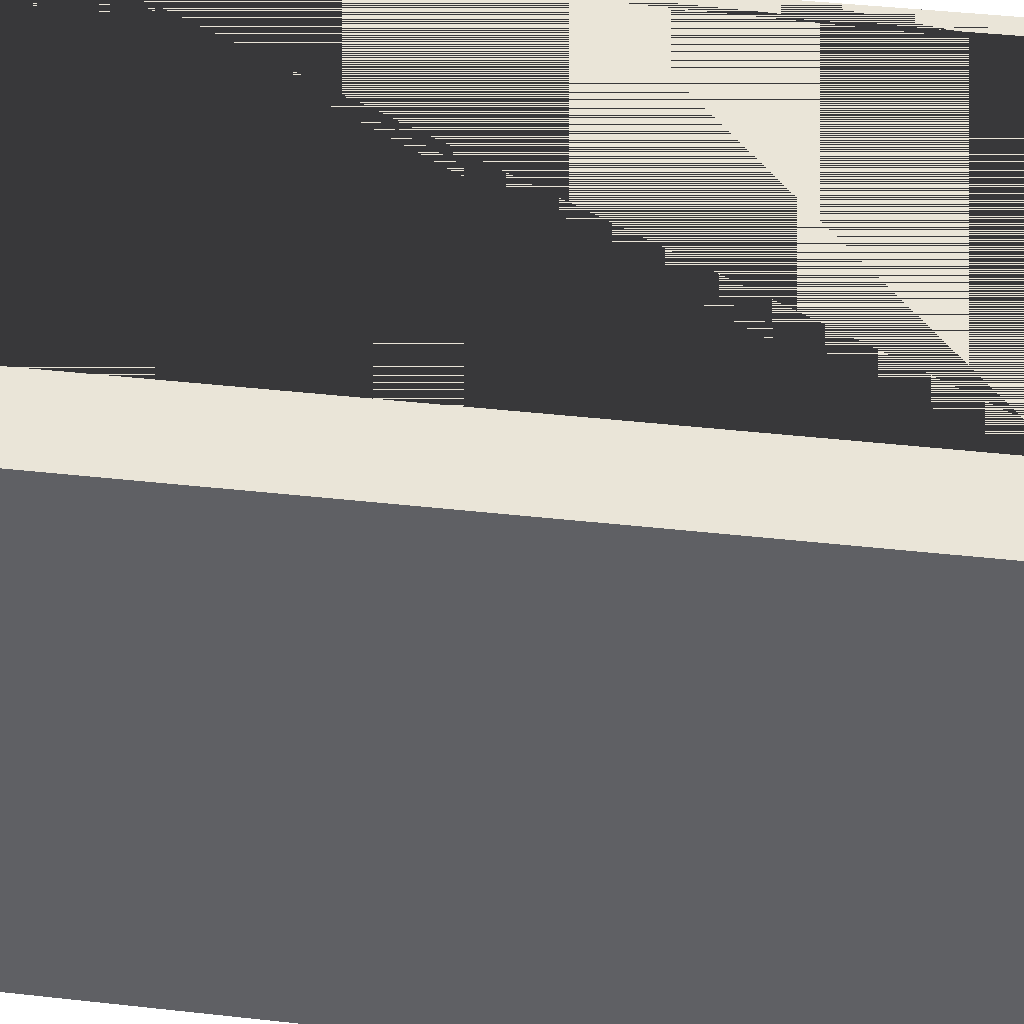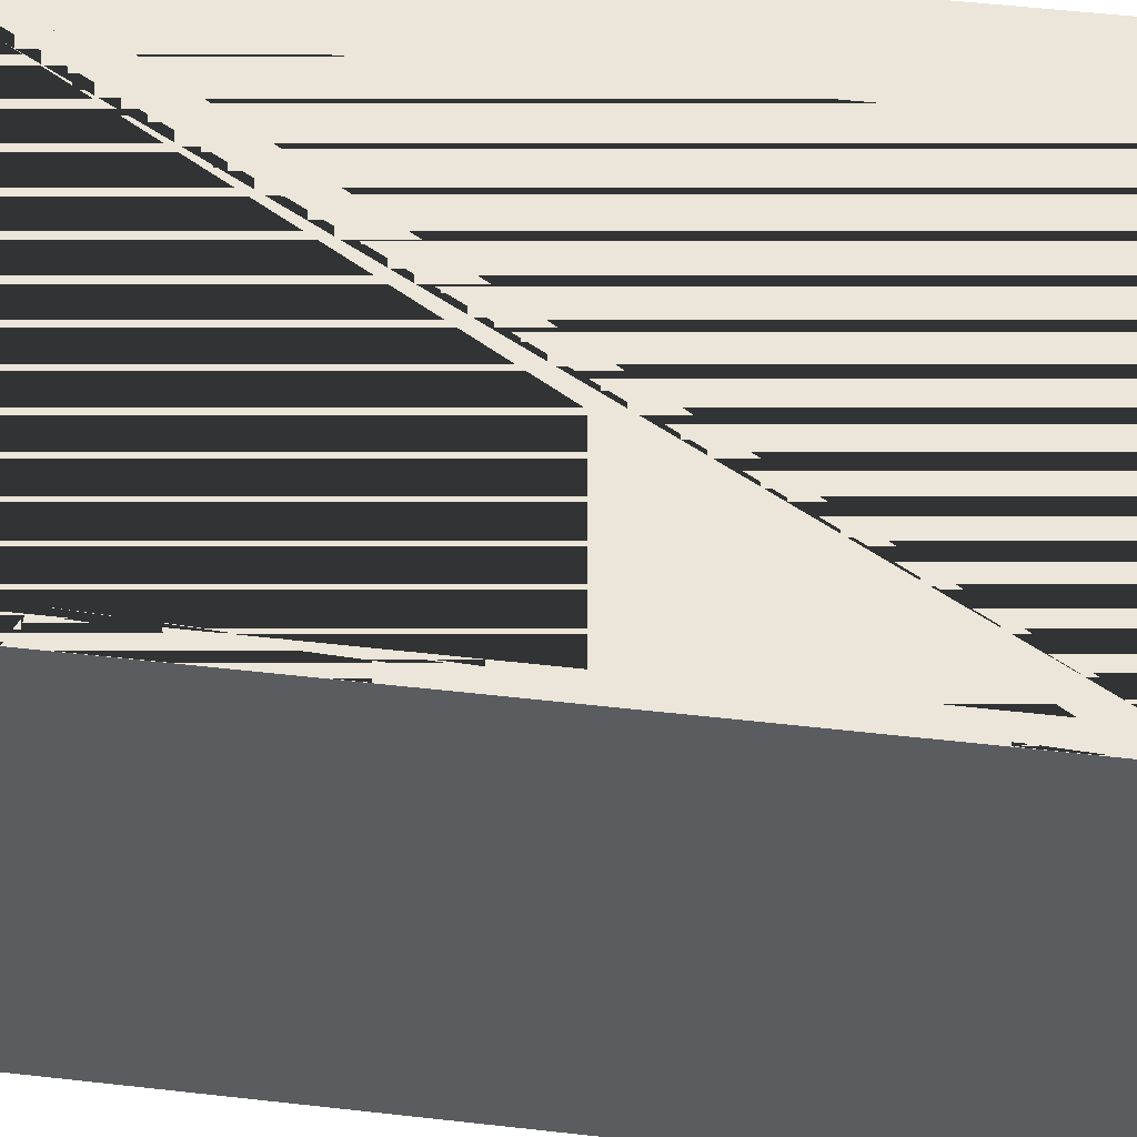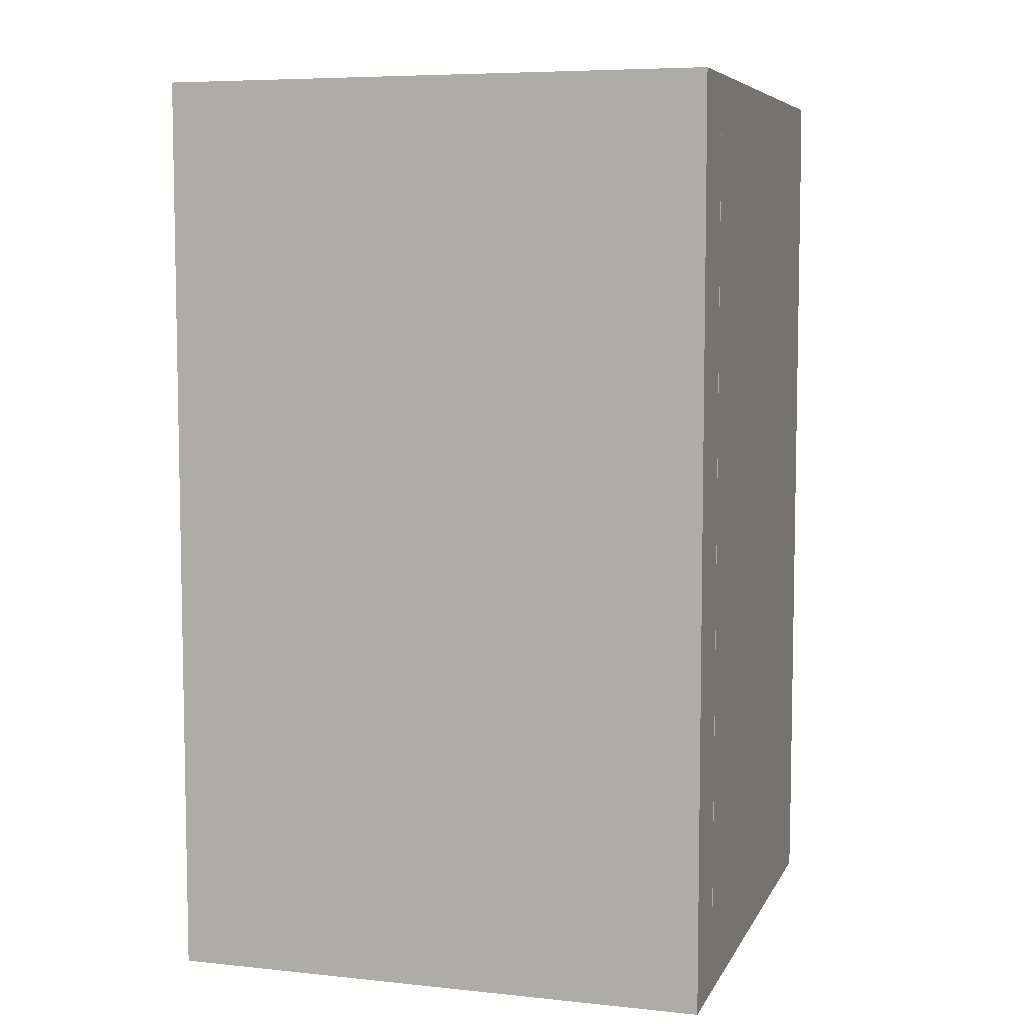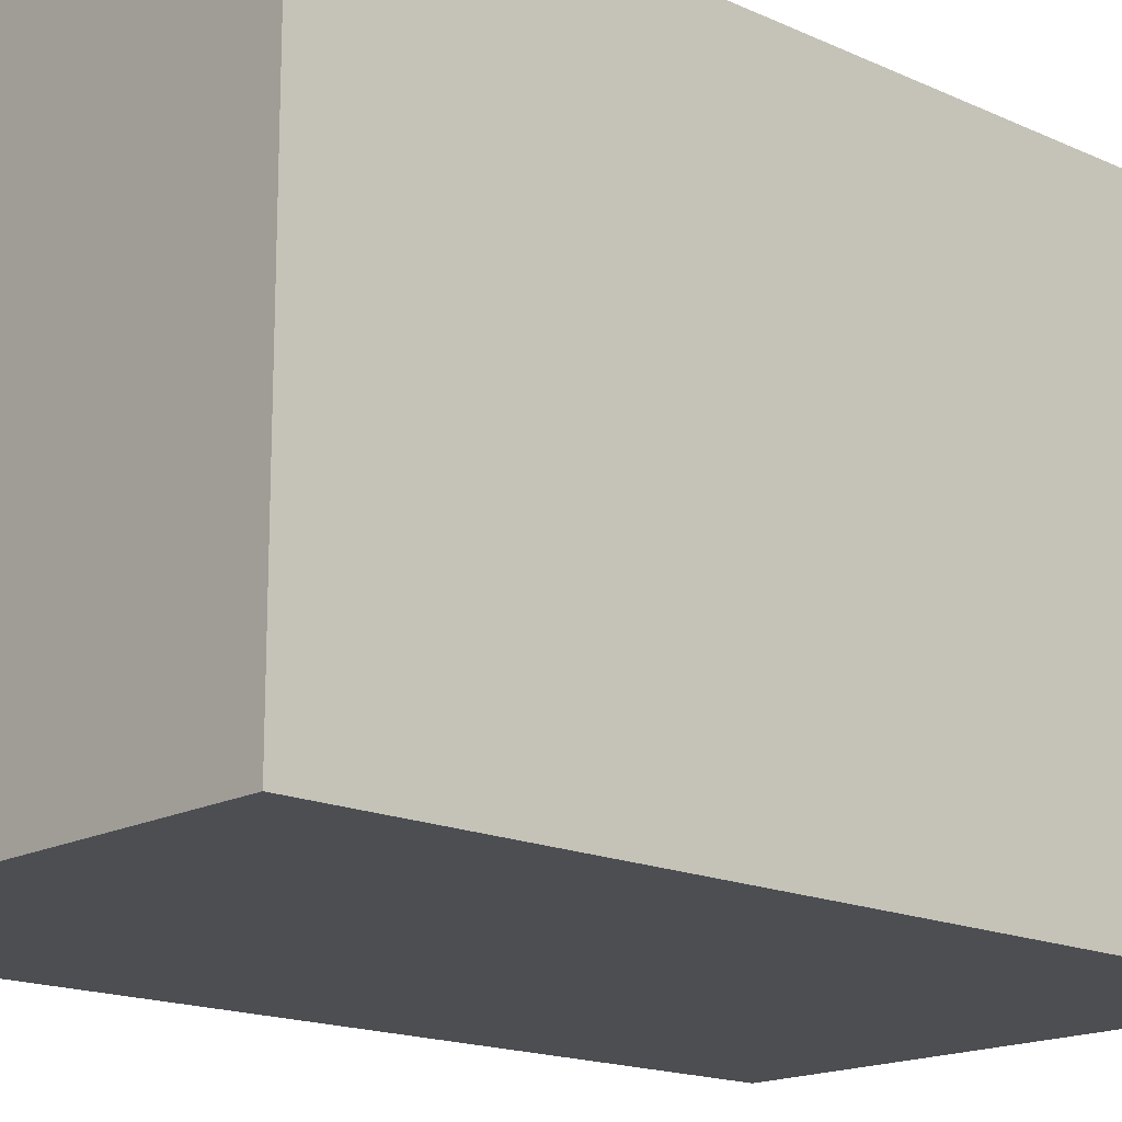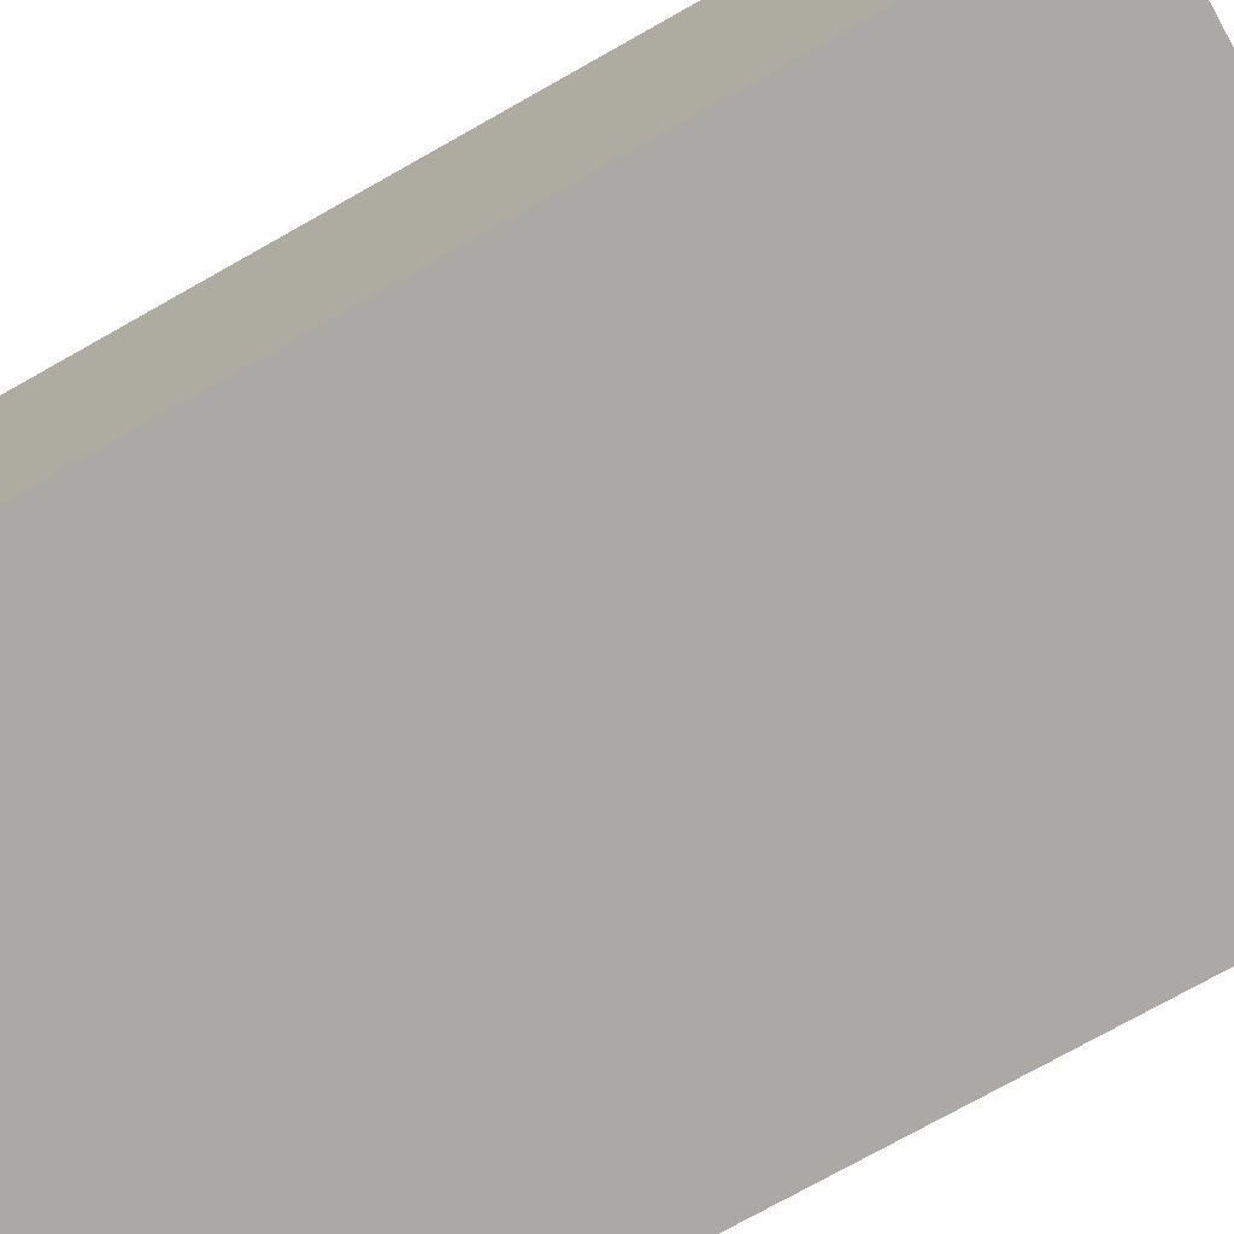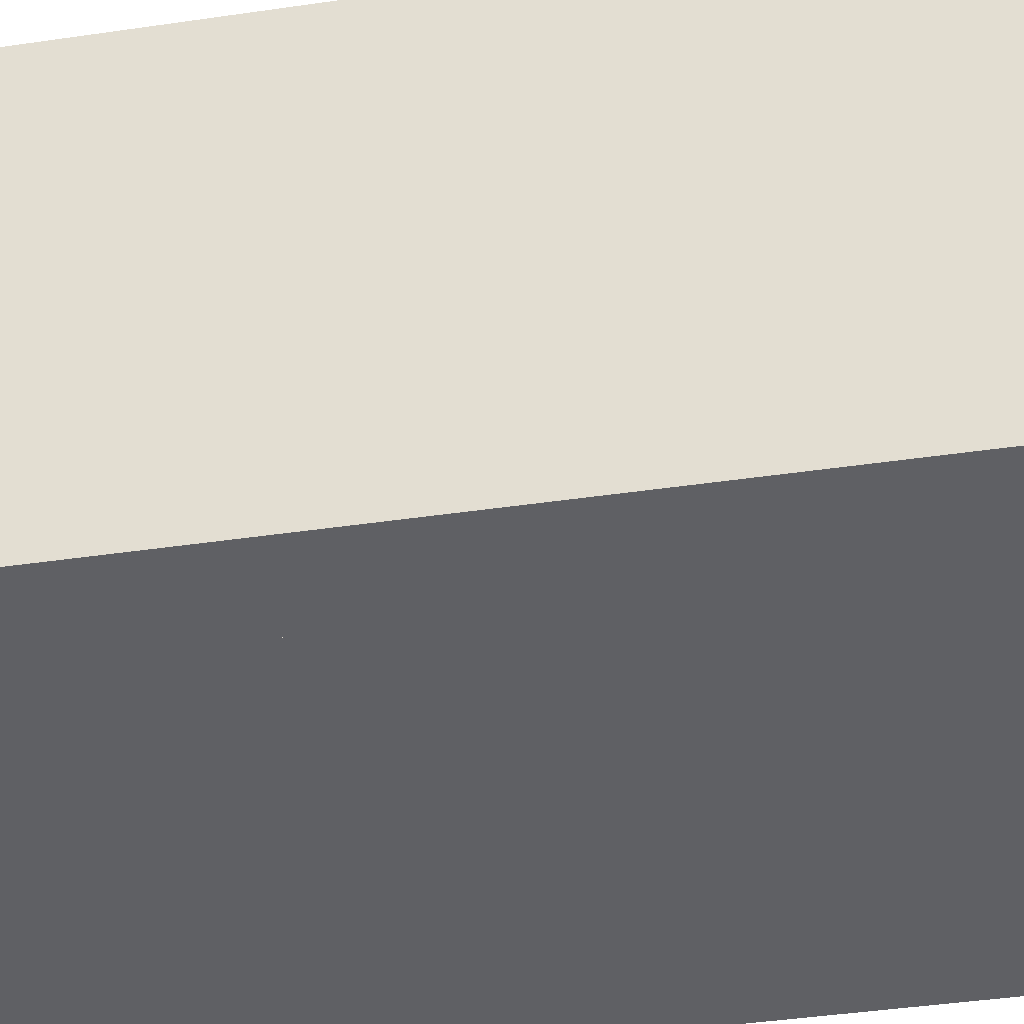
<metadata>
{"format":"obj","ext":"obj","renderer":"f3d","projection":"perspective","resolution":1024,"background":"white","views":[{"elev":45.0,"azim":-82.7,"up":"+Y"},{"elev":55.7,"azim":96.7,"up":"+Y"},{"elev":6.7,"azim":17.0,"up":"+Z"},{"elev":-16.7,"azim":-132.7,"up":"+Y"},{"elev":-75.6,"azim":-60.7,"up":"+Y"},{"elev":-45.1,"azim":-80.5,"up":"+Y"}]}
</metadata>
<code>
o Geäuse_Plane
v -1.5 0 2.5
v 1.5 0 2.5
v -1.5 0 -2.5
v 1.5 0 -2.5
v -1 0 2.188
v 1.312 0 -2.188
v -1 0 -2.188
v 1.312 0 2.188
v 1.5 0 2.188
v -1.5 0 2.5
v 1.5 0 2.5
v -1.5 0 -2.5
v -1 0 2.188
v -1 0 -2.188
v 1.312 0 2.188
v 1.5 0 2.188
v -1.5 0 -2.5
v -1 0 -2.188
v -1.5 0 2.5
v 1.5 0 2.5
v -1.5 0 -2.5
v -1 0 2.188
v -1 0 -2.188
v 1.312 0 2.188
v 1.5 0 2.188
v -1.5 0 -2.5
v 1.5 0 -2.5
v 1.312 0 -2.188
v -1 0 -2.188
v -1.5 0 2.5
v 1.5 0 2.5
v -1.5 0 -2.5
v -1 0 2.188
v -1 0 -2.188
v 1.312 0 2.188
v 1.5 0 2.188
v 1.5 0 -2.188
v 1.312 0 -2.188
v 1.5 3 -2.5
v -1.5 3 -2.5
v 1.5 3 -2.5
v 1.312 3 -2.188
v -1 3 -2.188
v -1.5 3 2.5
v 1.5 3 2.5
v -1.5 3 -2.5
v -1 3 2.188
v -1 3 -2.188
v 1.312 3 2.188
v 1.5 3 2.188
v 1.5 3 -2.188
v 1.312 3 -2.188
v -1 0.375 2.188
v 1.312 0.375 -2.188
v -1 0.375 -2.188
v 1.312 0.375 2.188
v 1.5 0.375 2.188
v 1.5 0.375 -2.188
v 1.312 0.375 -2.188
f 9 37 58 57
f 3 1 10 12
f 12 10 19 21
f 19 20 31 30
f 8 5 13 15
f 5 7 14 13
f 2 9 16 11
f 1 2 11 10
f 15 13 22 24
f 13 14 23 22
f 11 16 25 20
f 14 7 18 23
f 10 11 20 19
f 3 12 21 17
f 24 22 33 35
f 21 19 30 32
f 17 21 32 26
f 20 25 36 31
f 22 23 34 33
f 23 18 29 34
f 25 24 35 36
f 37 38 59 58
f 28 38 52 42
f 9 5 53 57
f 51 39 41 40 46 44 45 50 49 47 48 43 42 52
f 29 28 42 43
f 26 32 46 40
f 37 4 39 51
f 27 26 40 41
f 34 29 43 48
f 33 34 48 47
f 30 31 45 44
f 32 30 44 46
f 31 36 50 45
f 4 27 41 39
f 36 35 49 50
f 38 37 51 52
f 35 33 47 49
f 53 56 54 55
f 57 58 59 54 56
f 53 56 57
f 6 7 55 54
f 7 5 53 55
f 38 6 54 59
f 1 3 4 37 9 2
o Achse_Cube.009
v -1.45 1.75 0.25
v -1.45 2.25 0.25
v -1.45 1.75 -0.25
v -1.45 2.25 -0.25
v 0.05 1.75 0.25
v 0.05 2.25 0.25
v 0.05 1.75 -0.25
v 0.05 2.25 -0.25
f 60 61 63 62
f 62 63 67 66
f 66 67 65 64
f 64 65 61 60
f 62 66 64 60
f 67 63 61 65
o Tür_Cube.008
v 1.376 0.9 1.51
v 1.376 2.1 1.51
v 1.376 0.9 -1.51
v 1.376 2.1 -1.51
v 1.501 0.9 1.51
v 1.501 2.1 1.51
v 1.501 0.9 -1.51
v 1.501 2.1 -1.51
v 1.376 0.9 1.51
v 1.376 2.1 1.51
v 1.376 0.9 -1.51
v 1.376 2.1 -1.51
v 1.501 0.9 1.51
v 1.501 2.1 1.51
v 1.501 0.9 -1.51
v 1.501 2.1 -1.51
v 1.376 2.1 1.51
v 1.376 2.1 -1.51
v 1.501 2.1 1.51
v 1.501 2.1 -1.51
v 1.376 3 1.51
v 1.376 3 -1.51
v 1.501 3 1.51
v 1.501 3 -1.51
v 1.376 2.1 -1.51
v 1.501 2.1 -1.51
v 1.376 3 -1.51
v 1.501 3 -1.51
v 1.376 2.1 -2.188
v 1.501 2.1 -2.188
v 1.376 3 -2.188
v 1.501 3 -2.188
v 1.376 2.1 -1.51
v 1.501 2.1 -1.51
v 1.376 2.1 -2.188
v 1.501 2.1 -2.188
v 1.376 0.375 -1.51
v 1.501 0.375 -1.51
v 1.376 0.375 -2.188
v 1.501 0.375 -2.188
v 1.376 0.375 1.51
v 1.376 0.375 -1.51
v 1.501 0.375 1.51
v 1.501 0.375 -1.51
v 1.376 0.375 1.51
v 1.376 0.375 -1.51
v 1.501 0.375 1.51
v 1.501 0.375 -1.51
v 1.376 0.9 1.51
v 1.376 2.1 1.51
v 1.501 0.9 1.51
v 1.501 2.1 1.51
v 1.376 0.9 2.188
v 1.376 2.1 2.188
v 1.501 0.9 2.188
v 1.501 2.1 2.188
v 1.376 0.9 2.188
v 1.376 2.1 2.188
v 1.501 0.9 2.188
v 1.501 2.1 2.188
v 1.376 0.9 1.51
v 1.376 0.9 2.188
v 1.376 0.9 1.51
v 1.501 0.9 1.51
v 1.376 0.9 2.188
v 1.501 0.9 2.188
v 1.376 0.375 1.51
v 1.501 0.375 1.51
v 1.376 0.375 2.188
v 1.501 0.375 2.188
v 1.376 2.1 1.51
v 1.501 2.1 1.51
v 1.376 2.1 2.188
v 1.501 2.1 2.188
v 1.376 3 1.51
v 1.501 3 1.51
v 1.376 3 2.188
v 1.501 3 2.188
v 1.501 2.1 -1.51
v 1.501 0.9 -1.51
v 1.501 0.9 1.51
v 1.501 0.9 1.51
v 1.501 2.1 1.51
v 1.376 0.9 -1.51
v 1.376 0.9 -1.51
v 1.376 0.9 1.51
v 1.376 0.9 1.51
v 1.376 2.1 1.51
v 1.376 2.1 1.51
v 1.376 2.1 -1.51
v 1.376 2.1 -1.51
v 1.501 0.9 -1.51
v 1.501 0.9 -1.51
v 1.501 2.1 -1.51
v 1.501 2.1 -1.51
v 1.501 0.9 1.51
v 1.501 0.9 1.51
v 1.501 2.1 1.51
v 1.501 2.1 1.51
v 1.376 0.9 1.51
v 1.501 0.9 1.51
f 68 70 71 69
f 70 147 146 71
f 74 148 150 75
f 68 69 117 167
f 68 149 110 108
f 146 73 86 87
f 153 155 157 151
f 152 158 161 159
f 160 162 165 163
f 164 166 156 154
f 78 82 80 76
f 83 79 77 81
f 69 71 85 84
f 73 69 84 86
f 71 146 87 85
f 86 84 88 90
f 85 87 93 92
f 96 97 99 98
f 167 117 138 142 144 140 121 120 132 136 134 130
f 100 101 105 104
f 97 96 102 103
f 92 93 101 100
f 104 106 107 105
f 119 168 131 135 137 133 122 123 141 145 143 139
f 103 102 106 107
f 84 85 92 100 104 106 102 96 98 94 89 88
f 110 111 115 114
f 147 70 109 111
f 70 68 108 109
f 149 147 111 110
f 113 115 114 112
f 109 108 112 113
f 108 110 114 112
f 111 109 113 115
f 149 68 167 118
f 69 73 119 117
f 73 72 168 119
f 122 120 124 126
f 126 124 125 127
f 120 121 125 124
f 121 123 127 125
f 123 122 126 127
f 116 120 129 128
f 120 122 133 132
f 168 167 130 131
f 135 137 136 134
f 132 133 137 136
f 131 130 134 135
f 123 121 140 141
f 117 119 139 138
f 142 144 145 143
f 138 139 143 142
f 141 140 144 145
f 87 86 90 91 95 99 97 103 107 105 101 93
f 91 95 99 98 94 89 88 90
o Tisch_Cube.007
v -0.5 0.1125 1.75
v -0.5 0.4875 1.75
v -0.5 0.1125 -1.75
v -0.5 0.4875 -1.75
v 0.5 0.1125 1.75
v 0.5 0.4875 1.75
v 0.5 0.1125 -1.75
v 0.5 0.4875 -1.75
v -0.5 0.4875 -1.75
v 0.5 0.4875 -1.75
v -0.5 0.4875 -0.495
v 0.5 0.4875 -0.5009
v -0.5 0.4875 -0.5
v 0.5 0.4875 -0.5
v 0.5 0.4875 0.5
v -0.5 0.4875 0.5
v 0.5 0.4875 0.75
v -0.5 0.4875 0.75
v -0.5 0.4875 -0.75
v 0.5 0.4875 -0.75
v -0.5 0.8625 -0.75
v -0.5 0.8625 -1.75
v 0.5 0.8625 -1.75
v 0.5 0.8625 -0.75
v -0.5 0.4875 0.5
v -0.5 0.4875 -0.495
v -0.5 0.4875 -0.5
v 0.5 0.4875 -0.5
v 0.5 0.4875 0.5
v -0.5 0.8625 0.5
v -0.5 0.8625 -0.5
v 0.5 0.8625 -0.5
v 0.5 0.8625 0.5
v 0.5 0.8625 0.75
v 0.5 0.8625 1.75
v -0.5 0.8625 1.75
v -0.5 0.8625 0.75
v 0.5 0.8625 0.75
v 0.5 0.8625 1.75
v -0.5 0.8625 1.75
v -0.5 0.8625 0.75
f 169 170 186 184 179 181 187 172 171
f 171 172 176 175
f 175 176 188 180 182 183 185 174 173
f 173 174 170 169
f 171 175 173 169
f 170 174 203 204
f 188 187 181 182 180
f 181 179 194 195
f 183 184 186 185
f 187 188 192 189
f 191 190 189 192
f 172 187 189 190
f 176 172 190 191
f 188 176 191 192
f 196 195 199 200
f 179 184 193 194
f 184 183 197 193
f 183 182 196 197
f 182 181 195 196
f 200 199 198 201
f 197 196 200 201
f 193 197 201 198
f 202 205 209 206
f 186 170 204 205
f 185 186 205 202
f 174 185 202 203
f 195 194 193 198 199
f 206 209 208 207
f 204 203 207 208
f 205 204 208 209
f 203 202 206 207
l 177 178
o Spindel_Cube.006
v -0.375 1.5 0.375
v -0.375 2.5 0.375
v -0.375 1.5 -0.375
v -0.375 2.5 -0.375
v 0.375 1.5 0.375
v 0.375 2.5 0.375
v 0.375 1.5 -0.375
v 0.375 2.5 -0.375
v 0.375 1.5 0.375
v 0.375 1.5 -0.375
v 0.375 1.5 0.375
v 0.375 1.5 -0.375
v 0.375 1.5 0.375
v 0.375 1.5 -0.375
v 0.375 2.5 -0.375
v 0.375 1.5 -0.375
v 0.375 1.5 0.375
v 0.375 2.5 0.375
v 0.375 2.5 -0.375
v 0.375 1.5 -0.375
v 0.375 1.5 0.375
v 0.375 2.5 0.375
v 0.375 1.5 0.375
v 0.375 1.5 0.375
v 0.375 1.5 0.375
v 0.375 1.5 0.375
v 0.375 1.5 -0.375
v 0.375 1.5 0.375
v 0.375 1.5 0.375
v 0.375 1.5 -0.375
v 0.375 1.5 -0.375
v 0.375 1.5 -0.375
v 0.375 1.5 -0.375
v 0.375 1.5 -0.375
v 0.4055 2.5 -0.375
v 0.5 1.5 -0.375
v 0.5 1.5 0.375
v 0.4055 2.5 0.375
v -0.375 1.5 0.375
v -0.375 1.5 0.375
v 0.375 1.5 0.375
v 0.375 1.5 0.375
v 0.375 1.5 0.375
v 0.375 1.5 0.375
v 0.5 1.5 0.375
v 0.5 1.5 0.375
f 210 249 211 213 212 248
f 212 213 217 216 241 236
f 231 230 226 253 227
f 250 249 210 233
f 241 216 214 237
f 217 213 211 215
f 218 214 238 234 220 222
f 220 221 223 222
f 214 216 242 238
f 216 219 223 221 239 242
f 219 218 222 223
f 253 226 246 255
f 230 229 225 252 226
f 228 231 227 224
f 229 228 224 225
f 217 215 231 228
f 216 217 228 229 240 243
f 214 216 243 232
f 215 214 232 235 230 231
f 248 251 233 210
f 234 239 221 220
f 235 240 229 230
f 236 241 237 250 233 251
f 238 242 239 234
f 232 243 240 235
f 245 244 247 255 246 254
f 226 252 254 246
f 224 227 247 244
f 225 224 244 245
f 212 236 251 248
f 214 215 211 249 250 237
f 252 225 245 254
f 227 253 255 247

</code>
